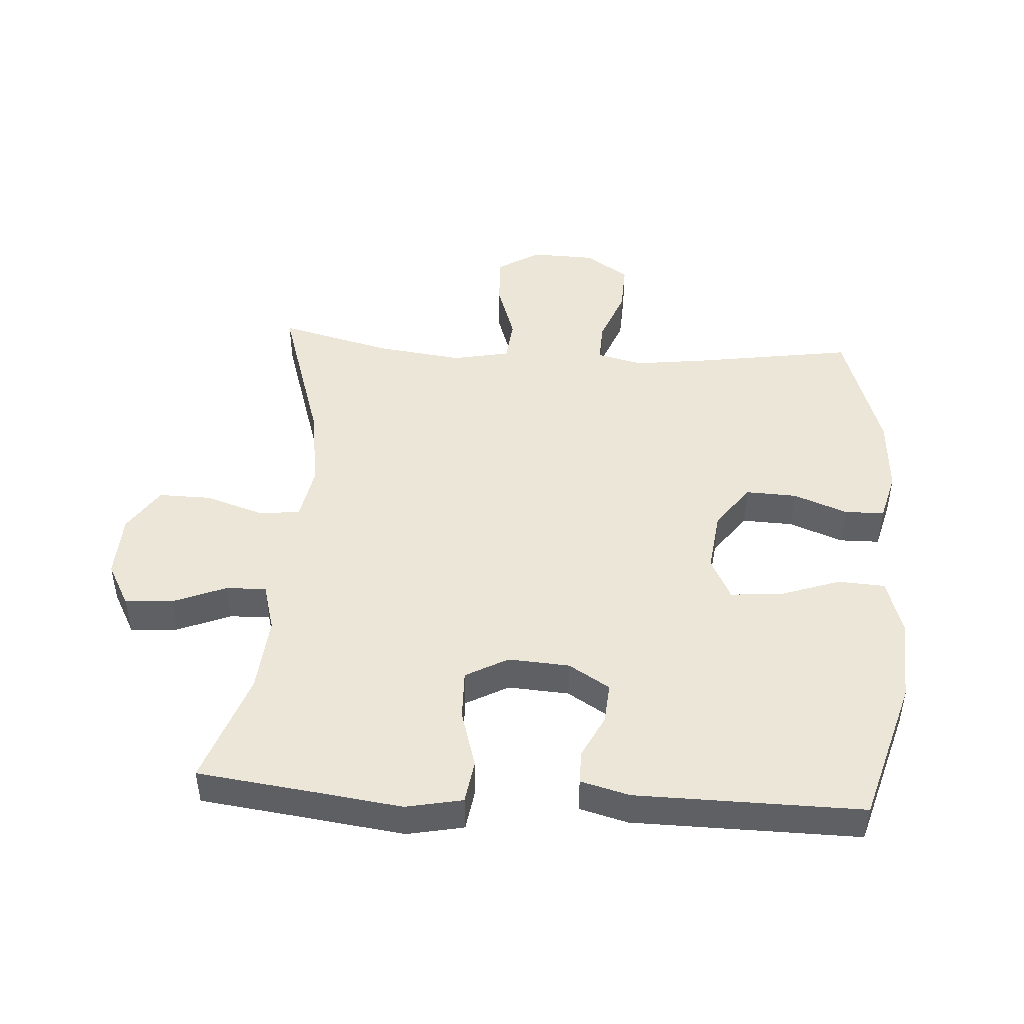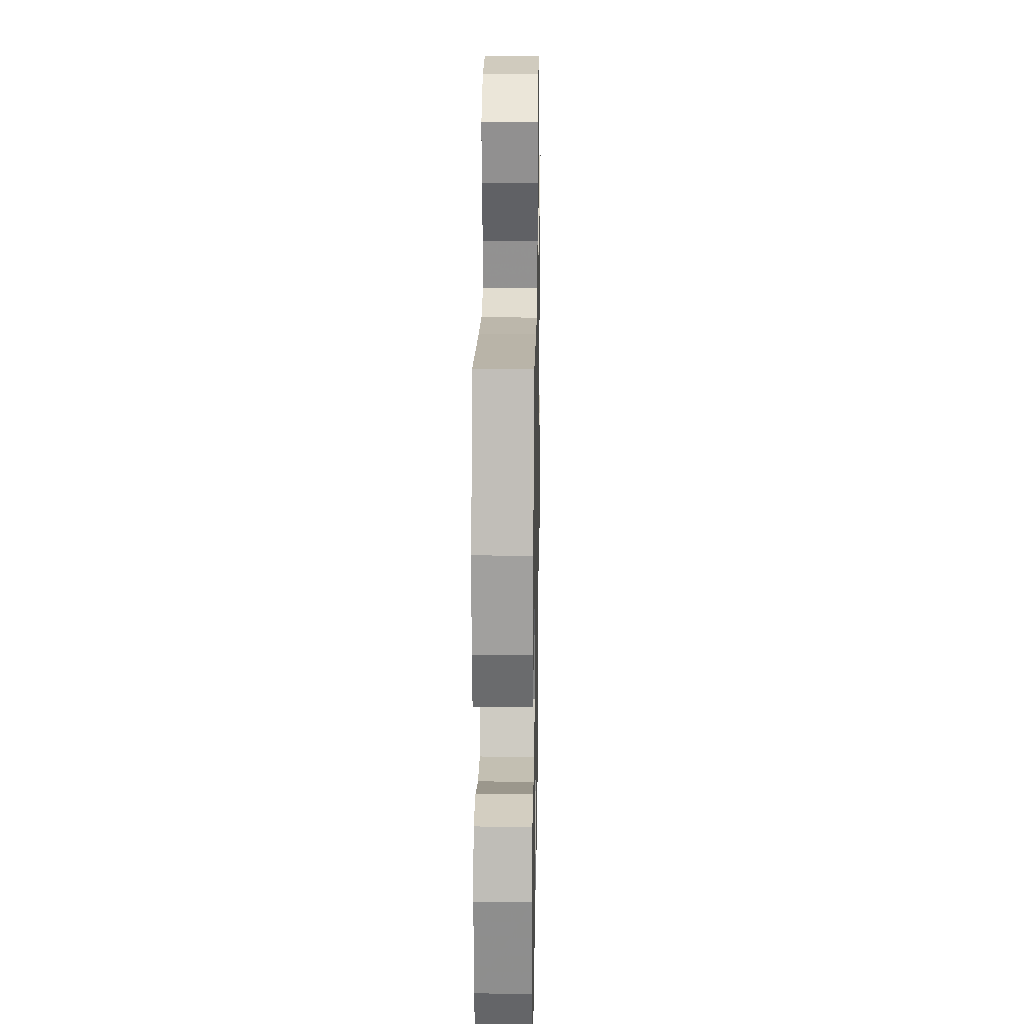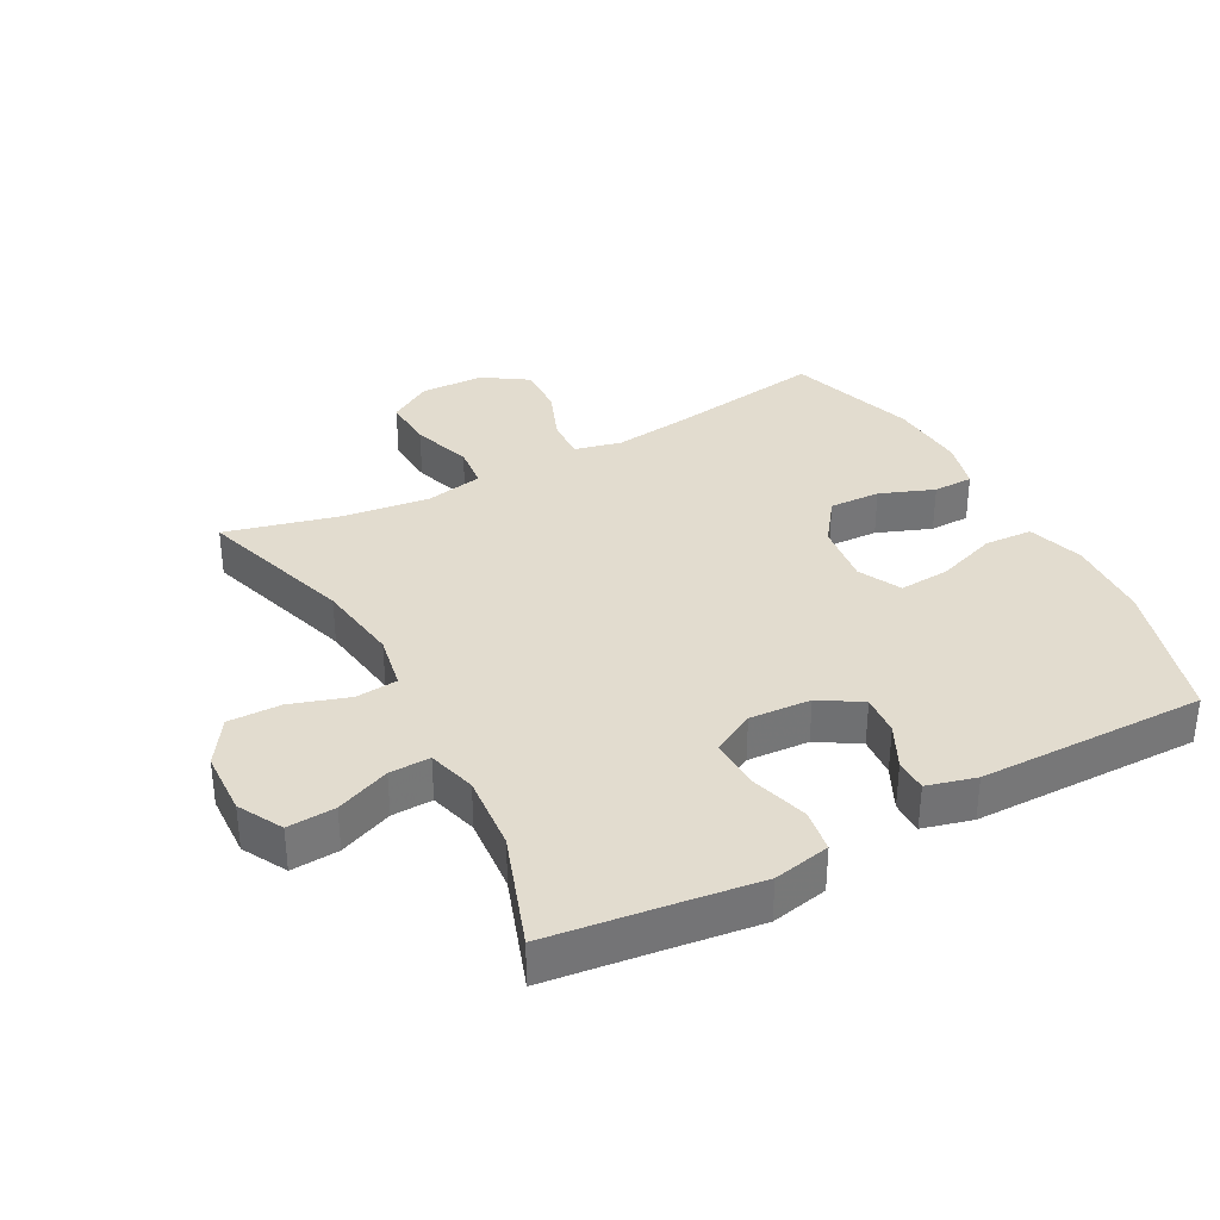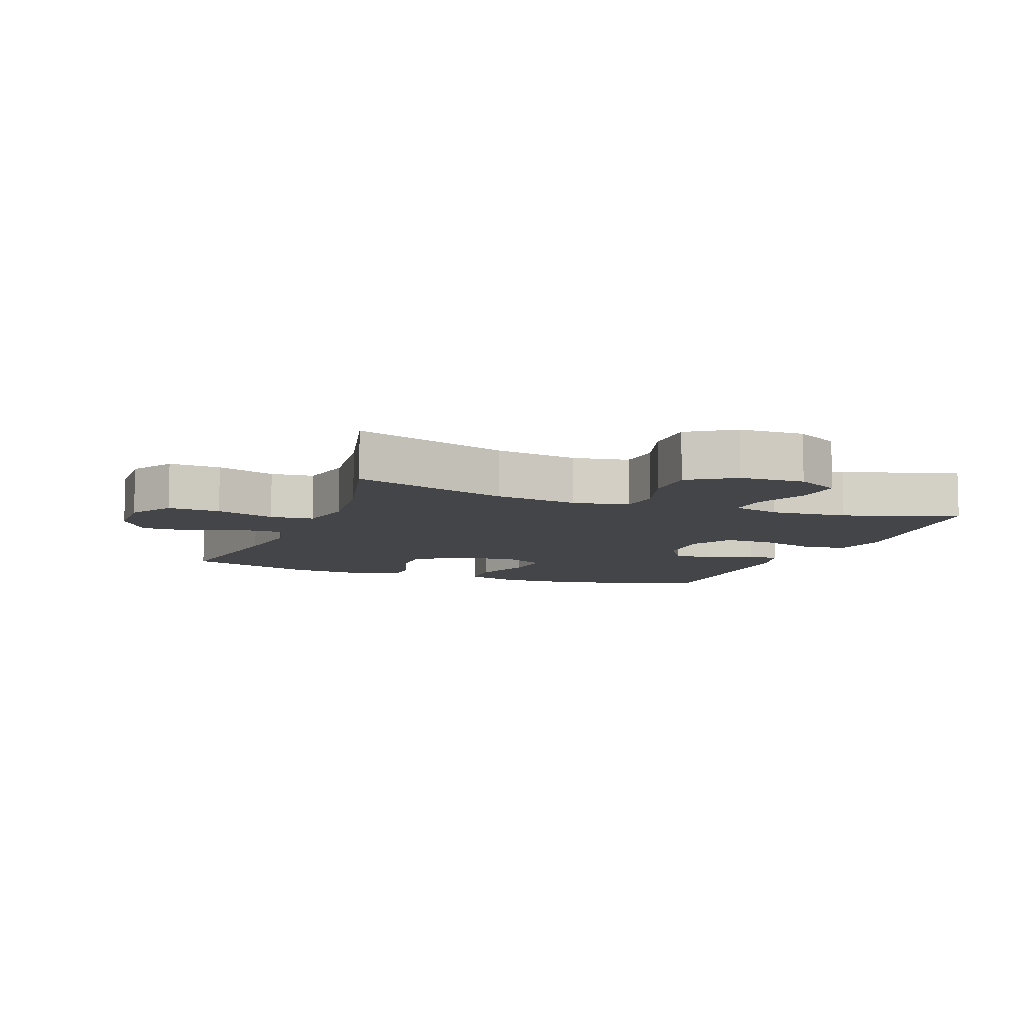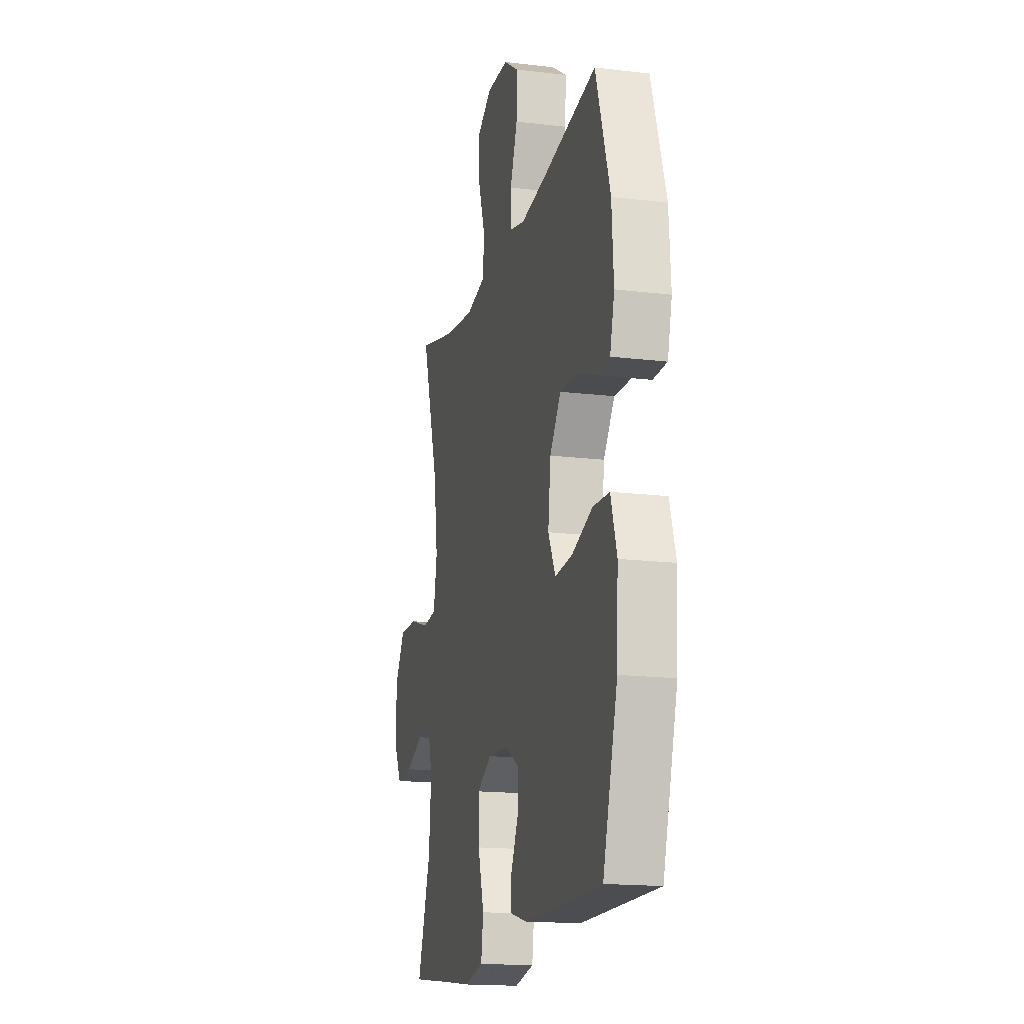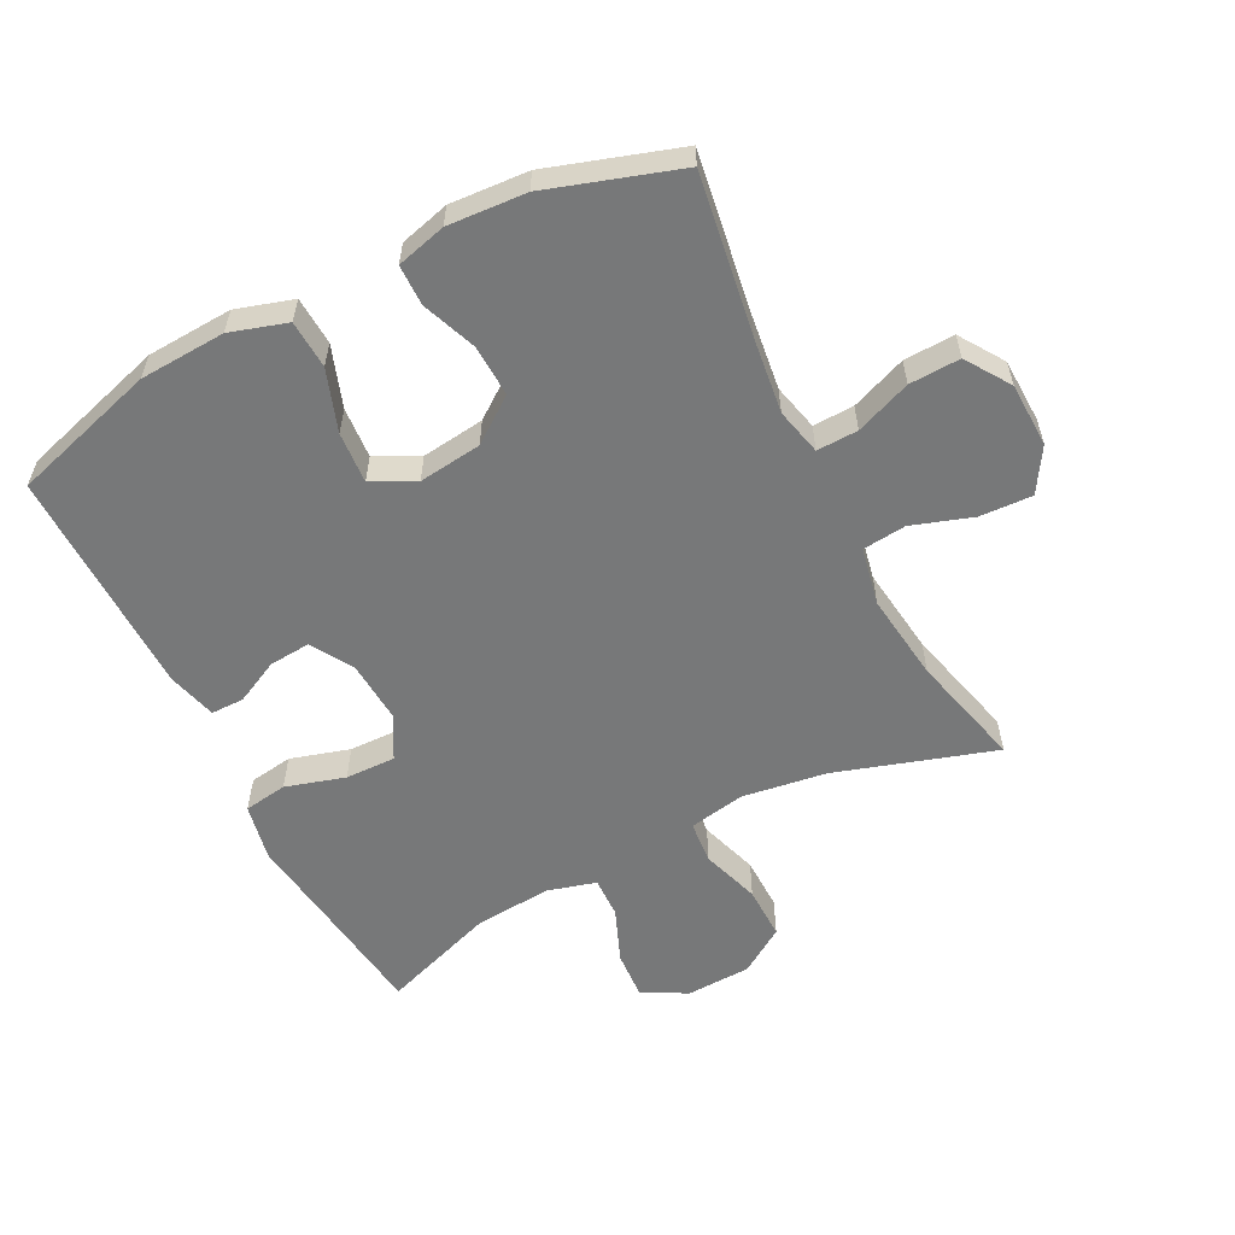
<metadata>
{"format":"obj","ext":"obj","renderer":"f3d","projection":"perspective","resolution":1024,"background":"white","views":[{"elev":46.6,"azim":-176.2,"up":"+Y"},{"elev":21.9,"azim":-89.0,"up":"+Z"},{"elev":34.7,"azim":151.8,"up":"+Y"},{"elev":-8.6,"azim":68.9,"up":"+Y"},{"elev":-16.7,"azim":-103.8,"up":"+Z"},{"elev":-57.4,"azim":-62.9,"up":"+Y"}]}
</metadata>
<code>
v 0.5 0.07 -0.5
v 0.315 0.07 -0.523
v 0.184 0.07 -0.54
v 0.096 0.07 -0.522
v 0.086 0.07 -0.455
v 0.113 0.07 -0.364
v 0.115 0.07 -0.287
v 0.049 0.07 -0.251
v -0.046 0.07 -0.257
v -0.11 0.07 -0.296
v -0.105 0.07 -0.359
v -0.072 0.07 -0.426
v -0.072 0.07 -0.477
v -0.148 0.07 -0.497
v -0.5 0.07 -0.5
v -0.566 0.07 -0.277
v -0.573 0.07 -0.145
v -0.546 0.07 -0.058
v -0.472 0.07 -0.054
v -0.378 0.07 -0.087
v -0.299 0.07 -0.093
v -0.266 0.07 -0.027
v -0.278 0.07 0.07
v -0.328 0.07 0.138
v -0.407 0.07 0.135
v -0.491 0.07 0.103
v -0.553 0.07 0.104
v -0.573 0.07 0.18
v -0.565 0.07 0.3
v -0.5 0.07 0.5
v -0.255 0.07 0.462
v -0.139 0.07 0.447
v -0.067 0.07 0.464
v -0.069 0.07 0.527
v -0.102 0.07 0.612
v -0.105 0.07 0.69
v -0.037 0.07 0.735
v 0.062 0.07 0.738
v 0.129 0.07 0.697
v 0.125 0.07 0.616
v 0.094 0.07 0.524
v 0.101 0.07 0.457
v 0.19 0.07 0.439
v 0.325 0.07 0.456
v 0.5 0.07 0.5
v 0.423 0.07 0.258
v 0.404 0.07 0.128
v 0.42 0.07 0.042
v 0.485 0.07 0.036
v 0.575 0.07 0.065
v 0.657 0.07 0.066
v 0.703 0.07 -0.004
v 0.707 0.07 -0.104
v 0.67 0.07 -0.172
v 0.596 0.07 -0.167
v 0.513 0.07 -0.133
v 0.45 0.07 -0.131
v 0.429 0.07 -0.206
v 0.439 0.07 -0.325
v 0.5 0 -0.5
v 0.315 0 -0.523
v 0.184 0 -0.54
v 0.096 0 -0.522
v 0.086 0 -0.455
v 0.113 0 -0.364
v 0.115 0 -0.287
v 0.049 0 -0.251
v -0.046 0 -0.257
v -0.11 0 -0.296
v -0.105 0 -0.359
v -0.072 0 -0.426
v -0.072 0 -0.477
v -0.148 0 -0.497
v -0.5 0 -0.5
v -0.566 0 -0.277
v -0.573 0 -0.145
v -0.546 0 -0.058
v -0.472 0 -0.054
v -0.378 0 -0.087
v -0.299 0 -0.093
v -0.266 0 -0.027
v -0.278 0 0.07
v -0.328 0 0.138
v -0.407 0 0.135
v -0.491 0 0.103
v -0.553 0 0.104
v -0.573 0 0.18
v -0.565 0 0.3
v -0.5 0 0.5
v -0.255 0 0.462
v -0.139 0 0.447
v -0.067 0 0.464
v -0.069 0 0.527
v -0.102 0 0.612
v -0.105 0 0.69
v -0.037 0 0.735
v 0.062 0 0.738
v 0.129 0 0.697
v 0.125 0 0.616
v 0.094 0 0.524
v 0.101 0 0.457
v 0.19 0 0.439
v 0.325 0 0.456
v 0.5 0 0.5
v 0.423 0 0.258
v 0.404 0 0.128
v 0.42 0 0.042
v 0.485 0 0.036
v 0.575 0 0.065
v 0.657 0 0.066
v 0.703 0 -0.004
v 0.707 0 -0.104
v 0.67 0 -0.172
v 0.596 0 -0.167
v 0.513 0 -0.133
v 0.45 0 -0.131
v 0.429 0 -0.206
v 0.439 0 -0.325
f 53 54 55 56
f 53 56 57
f 52 53 57
f 49 50 51 52
f 48 49 52 57
f 47 48 57 58
f 44 45 46
f 43 44 46 47
f 42 43 47 58
f 38 39 40 41
f 38 41 42
f 37 38 42
f 34 35 36 37
f 33 34 37 42
f 32 33 42 58
f 28 29 30 31
f 25 26 27 28
f 24 25 28 31
f 23 24 31 32
f 17 18 19 20
f 17 20 21
f 16 17 21
f 15 16 21
f 14 15 21 22
f 11 12 13 14
f 10 11 14 22
f 3 4 5 6
f 2 3 6 7
f 59 1 2 7
f 58 59 7 8
f 32 58 8 9
f 22 23 32
f 9 10 22 32
f 115 114 113 112
f 116 115 112
f 116 112 111
f 111 110 109 108
f 116 111 108 107
f 117 116 107 106
f 105 104 103
f 106 105 103 102
f 117 106 102 101
f 100 99 98 97
f 101 100 97
f 101 97 96
f 96 95 94 93
f 101 96 93 92
f 117 101 92 91
f 90 89 88 87
f 87 86 85 84
f 90 87 84 83
f 91 90 83 82
f 79 78 77 76
f 80 79 76
f 80 76 75
f 80 75 74
f 81 80 74 73
f 73 72 71 70
f 81 73 70 69
f 65 64 63 62
f 66 65 62 61
f 66 61 60 118
f 67 66 118 117
f 68 67 117 91
f 91 82 81
f 91 81 69 68
f 1 60 61 2
f 2 61 62 3
f 3 62 63 4
f 4 63 64 5
f 5 64 65 6
f 6 65 66 7
f 7 66 67 8
f 8 67 68 9
f 9 68 69 10
f 10 69 70 11
f 11 70 71 12
f 12 71 72 13
f 13 72 73 14
f 14 73 74 15
f 15 74 75 16
f 16 75 76 17
f 17 76 77 18
f 18 77 78 19
f 19 78 79 20
f 20 79 80 21
f 21 80 81 22
f 22 81 82 23
f 23 82 83 24
f 24 83 84 25
f 25 84 85 26
f 26 85 86 27
f 27 86 87 28
f 28 87 88 29
f 29 88 89 30
f 30 89 90 31
f 31 90 91 32
f 32 91 92 33
f 33 92 93 34
f 34 93 94 35
f 35 94 95 36
f 36 95 96 37
f 37 96 97 38
f 38 97 98 39
f 39 98 99 40
f 40 99 100 41
f 41 100 101 42
f 42 101 102 43
f 43 102 103 44
f 44 103 104 45
f 45 104 105 46
f 46 105 106 47
f 47 106 107 48
f 48 107 108 49
f 49 108 109 50
f 50 109 110 51
f 51 110 111 52
f 52 111 112 53
f 53 112 113 54
f 54 113 114 55
f 55 114 115 56
f 56 115 116 57
f 57 116 117 58
f 58 117 118 59
f 59 118 60 1

</code>
